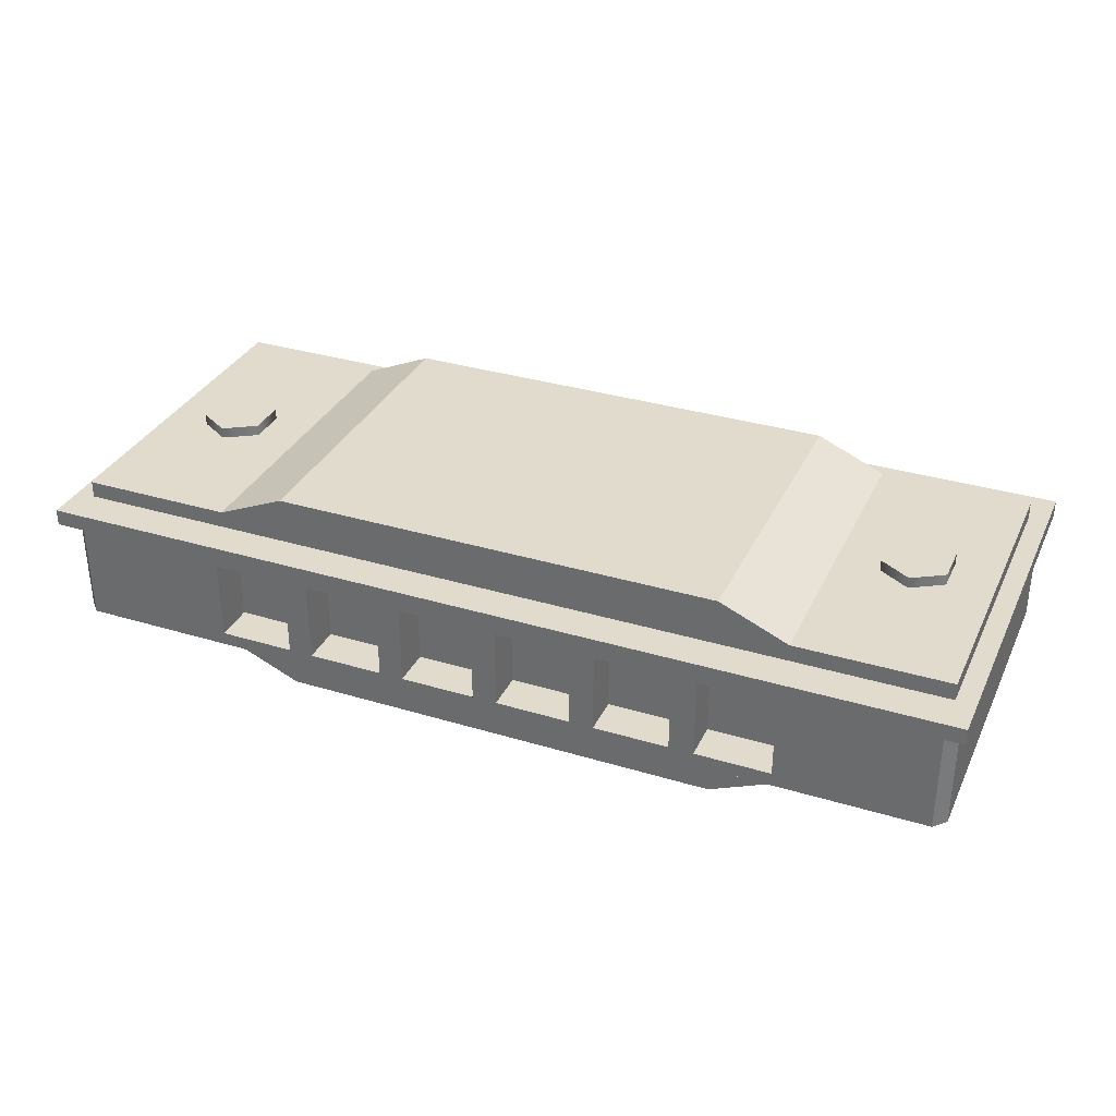
<metadata>
{"format":"obj","ext":"obj","renderer":"f3d","projection":"perspective","resolution":1024,"background":"white","views":[{"elev":33.2,"azim":-157.4,"up":"+Z"}]}
</metadata>
<code>
g Harmonica_01
v -0.369 0.1828 -0.09522
v -0.369 -0.2235 -0.09522
v -0.2834 -0.2235 -0.1322
v -0.2834 0.1828 -0.1322
v 0.2771 0.1828 -0.1322
v -0.2834 0.1828 -0.1322
v -0.2834 -0.2235 -0.1322
v 0.2771 -0.2235 -0.1322
v -0.369 -0.2235 -0.09522
v 0.3627 -0.2235 -0.09522
v 0.2771 -0.2235 -0.1322
v -0.2834 -0.2235 -0.1322
v -0.4525 -0.2235 -0.06796
v -0.5588 -0.2235 -0.09522
v -0.5588 -0.2235 -0.06796
v 0.4462 -0.2235 -0.06796
v 0.5525 -0.2235 -0.06796
v 0.5525 -0.2235 -0.09522
v 0.3627 0.1828 -0.09522
v -0.369 0.1828 -0.09522
v -0.2834 0.1828 -0.1322
v 0.2771 0.1828 -0.1322
v 0.4462 0.1828 -0.06796
v 0.5525 0.1828 -0.09522
v 0.5525 0.1828 -0.06796
v -0.4525 0.1828 -0.06796
v -0.5588 0.1828 -0.06796
v -0.5588 0.1828 -0.09522
v 0.3627 -0.2235 -0.09522
v 0.3627 0.1828 -0.09522
v 0.2771 0.1828 -0.1322
v 0.2771 -0.2235 -0.1322
v -0.4525 0.1828 -0.06796
v -0.4525 -0.2235 -0.06796
v -0.5588 -0.2235 -0.06796
v -0.5588 0.1828 -0.06796
v 0.4462 -0.2235 -0.06796
v 0.4462 0.1828 -0.06796
v 0.5525 0.1828 -0.06796
v 0.5525 -0.2235 -0.06796
v 0.5525 -0.2235 -0.06796
v 0.5525 0.1828 -0.06796
v 0.5525 0.1828 -0.09522
v 0.5525 -0.2235 -0.09522
v -0.5588 0.1828 -0.06796
v -0.5588 -0.2235 -0.06796
v -0.5588 -0.2235 -0.09522
v -0.5588 0.1828 -0.09522
v -0.369 -0.2235 -0.09522
v -0.369 0.1828 -0.09522
v -0.5588 0.1828 -0.09522
v -0.5588 -0.2235 -0.09522
v 0.3627 0.1828 -0.09522
v 0.3627 -0.2235 -0.09522
v 0.5525 -0.2235 -0.09522
v 0.5525 0.1828 -0.09522
v -0.5028 -0.05242 -0.06144
v -0.5028 -0.05242 -0.109
v -0.5028 -0.004305 -0.109
v -0.5028 -0.004305 -0.06144
v -0.4633 -0.07648 -0.06144
v -0.4633 -0.07648 -0.109
v -0.4238 -0.05242 -0.06144
v -0.4238 -0.05242 -0.109
v -0.4238 -0.004305 -0.06144
v -0.4238 -0.004305 -0.109
v -0.4633 0.01975 -0.109
v -0.4633 0.01975 -0.06144
v 0.4576 0.01975 -0.06144
v 0.4576 0.01975 -0.109
v 0.4971 -0.004305 -0.109
v 0.4971 -0.004305 -0.06144
v 0.4971 -0.05242 -0.109
v 0.4971 -0.05242 -0.06144
v 0.4576 -0.07648 -0.109
v 0.4576 -0.07648 -0.06144
v 0.4181 -0.05242 -0.109
v 0.4181 -0.05242 -0.06144
v 0.4181 -0.004305 -0.109
v 0.4181 -0.004305 -0.06144
v -0.4633 -0.07648 -0.109
v -0.4238 -0.05242 -0.109
v -0.4238 -0.004305 -0.109
v -0.4633 0.01975 -0.109
v -0.5028 -0.05242 -0.109
v -0.5028 -0.004305 -0.109
v 0.4576 -0.07648 -0.109
v 0.4971 -0.05242 -0.109
v 0.4971 -0.004305 -0.109
v 0.4576 0.01975 -0.109
v 0.4181 -0.05242 -0.109
v 0.4181 -0.004305 -0.109
v 0.2619 0.1654 0.04568
v 0.2619 0.2156 0.04568
v 0.2619 0.2156 -0.05618
v 0.2619 0.1654 -0.05618
v 0.3571 0.1654 0.04568
v 0.2619 0.1654 0.04568
v 0.2619 0.1654 -0.05618
v 0.3571 0.1654 -0.05618
v 0.1359 0.2156 -0.05618
v 0.1359 0.1654 -0.05618
v 0.1359 0.1654 0.04568
v 0.1359 0.2156 0.04568
v 0.1359 0.2156 -0.03712
v 0.2311 0.1654 0.04568
v 0.1359 0.1654 0.04568
v 0.1359 0.1654 -0.05618
v 0.2311 0.1654 -0.05618
v 0.009813 0.2156 -0.05618
v 0.009813 0.1654 -0.05618
v 0.009813 0.1654 0.04568
v 0.009813 0.2156 -0.02723
v 0.009813 0.2156 0.04568
v 0.105 0.1654 0.04568
v 0.009813 0.1654 0.04568
v 0.009813 0.1654 -0.05618
v 0.105 0.1654 -0.05618
v -0.1162 0.2156 -0.05618
v -0.1162 0.1654 -0.05618
v -0.1162 0.1654 0.04568
v -0.1162 0.2156 0.04568
v -0.1162 0.2156 0.02452
v -0.02106 0.1654 0.04568
v -0.1162 0.1654 0.04568
v -0.1162 0.1654 -0.05618
v -0.02106 0.1654 -0.05618
v -0.2423 0.1654 0.04568
v -0.2423 0.2156 0.04568
v -0.2423 0.2156 -0.05618
v -0.2423 0.1654 -0.05618
v -0.1471 0.1654 0.04568
v -0.2423 0.1654 0.04568
v -0.2423 0.1654 -0.05618
v -0.1471 0.1654 -0.05618
v -0.3684 0.1654 0.04568
v -0.3684 0.2156 0.04568
v -0.3684 0.2156 -0.05618
v -0.3684 0.1654 -0.05618
v -0.2732 0.1654 0.04568
v -0.3684 0.1654 0.04568
v -0.3684 0.1654 -0.05618
v -0.2732 0.1654 -0.05618
v 0.577 -0.2755 0.08325
v 0.577 -0.2755 0.06264
v -0.5833 -0.2755 0.06264
v -0.5833 -0.2755 0.08325
v 0.577 0.2301 0.08325
v 0.577 0.2301 0.06264
v 0.577 -0.2755 0.06264
v 0.577 -0.2755 0.08325
v 0.5452 -0.2609 -0.05819
v -0.5515 -0.2609 -0.05819
v -0.5515 -0.2376 -0.05819
v 0.5452 -0.2376 -0.05819
v -0.5833 -0.2755 0.08325
v -0.5833 -0.2755 0.06264
v -0.5833 0.2301 0.06264
v -0.5833 0.2301 0.08325
v -0.5833 0.2301 0.08325
v 0.577 0.2301 0.08325
v 0.577 -0.2755 0.08325
v -0.5833 -0.2755 0.08325
v -0.5833 0.2301 0.08325
v -0.5833 0.2301 0.06264
v 0.577 0.2301 0.06264
v 0.577 0.2301 0.08325
v -0.5515 -0.2609 0.04769
v -0.5515 -0.2609 0.03168
v -0.5573 -0.2609 -0.02723
v -0.5573 -0.2609 0.05203
v 0.551 -0.2609 0.05203
v 0.5452 -0.2609 0.04769
v 0.551 -0.2609 0.06264
v -0.5573 -0.2609 0.06264
v 0.5452 -0.2609 0.03168
v 0.551 -0.2609 -0.02723
v 0.5452 -0.2609 -0.04218
v 0.5452 -0.2609 -0.05819
v 0.551 -0.2609 -0.06253
v -0.5515 -0.2609 -0.05819
v -0.5573 -0.2609 -0.06253
v -0.5573 -0.2609 -0.07314
v 0.551 -0.2609 -0.07314
v -0.5515 -0.2609 -0.04218
v -0.437 0.2156 0.04568
v -0.437 0.2156 -0.05618
v -0.4061 0.2156 -0.05618
v -0.4061 0.2156 0.04568
v 0.5252 0.2156 -0.05618
v -0.5322 0.2156 -0.05618
v -0.5573 0.2156 -0.06698
v 0.551 0.2156 -0.07314
v -0.5573 0.2156 -0.07314
v 0.551 0.2156 -0.02723
v -0.3992 0.2156 -0.05618
v -0.3684 0.2156 -0.05618
v -0.3992 0.2156 0.04568
v -0.3684 0.2156 0.04568
v -0.2732 0.2156 -0.05618
v -0.2423 0.2156 -0.05618
v -0.2732 0.2156 0.04568
v -0.2423 0.2156 0.04568
v -0.1471 0.2156 -0.05618
v -0.1162 0.2156 -0.05618
v -0.1471 0.2156 0.02668
v -0.1162 0.2156 0.02452
v -0.5573 0.2156 0.06264
v -0.5322 0.2156 0.04568
v -0.5573 0.2156 -0.02723
v -0.1471 0.2156 0.04568
v -0.1162 0.2156 0.04568
v -0.02106 0.2156 0.04568
v 0.009813 0.2156 0.04568
v 0.105 0.2156 0.04568
v 0.1359 0.2156 0.04568
v 0.2311 0.2156 0.04568
v 0.2619 0.2156 0.04568
v 0.2619 0.2156 -0.05618
v 0.2311 0.2156 -0.05618
v 0.1359 0.2156 -0.05618
v 0.105 0.2156 -0.05618
v 0.105 0.2156 -0.03496
v 0.1359 0.2156 -0.03712
v 0.009813 0.2156 -0.05618
v -0.02106 0.2156 -0.05618
v -0.02106 0.2156 -0.02612
v 0.009813 0.2156 -0.02723
v 0.3571 0.2156 -0.05618
v 0.367 0.2156 -0.05618
v 0.3571 0.2156 -0.05264
v 0.367 0.2156 -0.0548
v 0.3991 0.2156 -0.05618
v 0.43 0.2156 -0.05618
v 0.3991 0.2156 0.04568
v 0.43 0.2156 0.04568
v 0.367 0.2156 0.04568
v 0.3571 0.2156 0.04568
v 0.5252 0.2156 0.04568
v 0.551 0.2156 0.0566
v 0.551 0.2156 0.06264
v -0.5716 -0.2458 -0.07314
v -0.5716 0.2005 -0.07314
v -0.5716 0.2005 -0.02723
v -0.5716 -0.2458 -0.02723
v -0.5716 0.2005 0.06264
v -0.5716 -0.2458 0.06264
v 0.5654 0.2005 -0.07314
v 0.5654 -0.2458 -0.07314
v 0.5654 -0.2458 -0.02723
v 0.5654 0.2005 -0.02723
v 0.5654 -0.2458 0.06264
v 0.5654 0.2005 0.06264
v -0.5809 -0.2724 0.06264
v -0.5716 -0.2458 0.06264
v -0.5716 0.2005 0.06264
v -0.5809 0.2271 0.06264
v -0.5833 -0.2755 0.06264
v -0.5833 0.2301 0.06264
v -0.5573 0.2156 0.06264
v 0.551 0.2156 0.06264
v 0.5746 0.2271 0.06264
v 0.577 0.2301 0.06264
v -0.5573 -0.2609 0.06264
v 0.551 -0.2609 0.06264
v 0.5746 -0.2724 0.06264
v 0.577 -0.2755 0.06264
v 0.5654 -0.2458 0.06264
v 0.5654 0.2005 0.06264
v -0.2732 0.2156 -0.05618
v -0.2732 0.1654 -0.05618
v -0.3684 0.1654 -0.05618
v -0.3684 0.2156 -0.05618
v -0.1162 0.2156 0.04568
v -0.1162 0.1654 0.04568
v -0.02106 0.1654 0.04568
v -0.02106 0.2156 0.04568
v -0.02106 0.2156 0.04568
v -0.02106 0.1654 0.04568
v -0.02106 0.2156 -0.02612
v -0.02106 0.2156 -0.05618
v -0.02106 0.1654 -0.05618
v 0.2619 0.2156 0.04568
v 0.2619 0.1654 0.04568
v 0.3571 0.1654 0.04568
v 0.3571 0.2156 0.04568
v 0.105 0.2156 0.04568
v 0.105 0.1654 0.04568
v 0.105 0.1654 -0.05618
v 0.105 0.2156 -0.05618
v 0.105 0.2156 -0.03496
v 0.009813 0.2156 0.04568
v 0.009813 0.1654 0.04568
v 0.105 0.1654 0.04568
v 0.105 0.2156 0.04568
v -0.02106 0.2156 -0.05618
v -0.02106 0.1654 -0.05618
v -0.1162 0.1654 -0.05618
v -0.1162 0.2156 -0.05618
v -0.1471 0.2156 0.04568
v -0.1471 0.1654 0.04568
v -0.1471 0.1654 -0.05618
v -0.1471 0.2156 -0.05618
v -0.1471 0.2156 0.02668
v 0.2311 0.2156 -0.05618
v 0.2311 0.1654 -0.05618
v 0.1359 0.1654 -0.05618
v 0.1359 0.2156 -0.05618
v -0.1471 0.2156 -0.05618
v -0.1471 0.1654 -0.05618
v -0.2423 0.1654 -0.05618
v -0.2423 0.2156 -0.05618
v 0.3571 0.2156 -0.05618
v 0.3571 0.1654 -0.05618
v 0.2619 0.1654 -0.05618
v 0.2619 0.2156 -0.05618
v -0.2732 0.2156 0.04568
v -0.2732 0.1654 0.04568
v -0.2732 0.1654 -0.05618
v -0.2732 0.2156 -0.05618
v 0.105 0.2156 -0.05618
v 0.105 0.1654 -0.05618
v 0.009813 0.1654 -0.05618
v 0.009813 0.2156 -0.05618
v 0.3571 0.2156 0.04568
v 0.3571 0.1654 0.04568
v 0.3571 0.1654 -0.05618
v 0.3571 0.2156 -0.05618
v 0.3571 0.2156 -0.05264
v 0.1359 0.2156 0.04568
v 0.1359 0.1654 0.04568
v 0.2311 0.1654 0.04568
v 0.2311 0.2156 0.04568
v -0.3684 0.2156 0.04568
v -0.3684 0.1654 0.04568
v -0.2732 0.1654 0.04568
v -0.2732 0.2156 0.04568
v -0.2423 0.2156 0.04568
v -0.2423 0.1654 0.04568
v -0.1471 0.1654 0.04568
v -0.1471 0.2156 0.04568
v 0.2311 0.2156 0.04568
v 0.2311 0.1654 0.04568
v 0.2311 0.1654 -0.05618
v 0.2311 0.2156 -0.05618
v 0.551 -0.2609 -0.07314
v 0.5654 -0.2458 -0.07314
v 0.5654 0.2005 -0.07314
v 0.551 0.2156 -0.07314
v -0.5573 -0.2609 -0.07314
v -0.5573 0.2156 -0.07314
v -0.5716 -0.2458 -0.07314
v -0.5716 0.2005 -0.07314
v 0.5452 -0.2609 0.03168
v -0.5515 -0.2609 0.03168
v -0.5515 -0.2376 0.03168
v 0.5452 -0.2376 0.03168
v 0.5452 -0.2376 0.03168
v -0.5515 -0.2376 0.03168
v -0.5515 -0.2376 0.04769
v 0.5452 -0.2376 0.04769
v 0.5452 -0.2376 -0.05819
v -0.5515 -0.2376 -0.05819
v -0.5515 -0.2376 -0.04218
v 0.5452 -0.2376 -0.04218
v -0.5515 -0.2609 0.03168
v -0.5515 -0.2609 0.04769
v -0.5515 -0.2376 0.04769
v -0.5515 -0.2376 0.03168
v -0.5515 -0.2609 -0.04218
v 0.5452 -0.2609 -0.04218
v 0.5452 -0.2376 -0.04218
v -0.5515 -0.2376 -0.04218
v 0.5452 -0.2609 -0.04218
v 0.5452 -0.2609 -0.05819
v 0.5452 -0.2376 -0.05819
v 0.5452 -0.2376 -0.04218
v 0.5452 -0.2609 0.04769
v 0.5452 -0.2609 0.03168
v 0.5452 -0.2376 0.03168
v 0.5452 -0.2376 0.04769
v -0.5515 -0.2609 0.04769
v 0.5452 -0.2609 0.04769
v 0.5452 -0.2376 0.04769
v -0.5515 -0.2376 0.04769
v -0.5515 -0.2609 -0.05819
v -0.5515 -0.2609 -0.04218
v -0.5515 -0.2376 -0.04218
v -0.5515 -0.2376 -0.05819
v 0.551 0.2156 0.0566
v 0.5654 0.2005 0.06264
v 0.551 0.2156 0.06264
v 0.5654 0.2005 -0.02723
v 0.551 0.2156 -0.02723
v 0.5654 0.2005 -0.07314
v 0.551 0.2156 -0.07314
v -0.5716 0.2005 0.06264
v -0.5573 0.2156 0.06264
v -0.5809 0.2271 0.06264
v -0.5573 0.2156 -0.06698
v -0.5716 0.2005 -0.07314
v -0.5573 0.2156 -0.07314
v -0.5716 0.2005 -0.02723
v -0.5573 0.2156 -0.02723
v -0.5716 0.2005 0.06264
v -0.5573 0.2156 0.06264
v 0.551 -0.2609 -0.06253
v 0.5654 -0.2458 -0.07314
v 0.551 -0.2609 -0.07314
v 0.5654 -0.2458 -0.02723
v 0.551 -0.2609 -0.02723
v 0.5654 -0.2458 0.06264
v 0.551 -0.2609 0.05203
v 0.551 -0.2609 0.06264
v -0.5716 -0.2458 -0.07314
v -0.5573 -0.2609 -0.06253
v -0.5573 -0.2609 -0.07314
v -0.5573 -0.2609 -0.02723
v -0.5716 -0.2458 -0.02723
v -0.5573 -0.2609 0.05203
v -0.5716 -0.2458 0.06264
v -0.5573 -0.2609 0.06264
v -0.369 -0.223 0.1045
v -0.369 0.1833 0.1045
v -0.2834 0.1833 0.1414
v -0.2834 -0.223 0.1414
v 0.2771 -0.223 0.1414
v -0.2834 -0.223 0.1414
v -0.2834 0.1833 0.1414
v 0.2771 0.1833 0.1414
v -0.369 0.1833 0.1045
v 0.3627 0.1833 0.1045
v 0.2771 0.1833 0.1414
v -0.2834 0.1833 0.1414
v -0.4525 0.1833 0.0772
v -0.5588 0.1833 0.1045
v -0.5588 0.1833 0.0772
v 0.4462 0.1833 0.0772
v 0.5525 0.1833 0.0772
v 0.5525 0.1833 0.1045
v 0.3627 -0.223 0.1045
v -0.369 -0.223 0.1045
v -0.2834 -0.223 0.1414
v 0.2771 -0.223 0.1414
v 0.4462 -0.223 0.0772
v 0.5525 -0.223 0.1045
v 0.5525 -0.223 0.0772
v -0.4525 -0.223 0.0772
v -0.5588 -0.223 0.0772
v -0.5588 -0.223 0.1045
v 0.3627 0.1833 0.1045
v 0.3627 -0.223 0.1045
v 0.2771 -0.223 0.1414
v 0.2771 0.1833 0.1414
v -0.4525 -0.223 0.0772
v -0.4525 0.1833 0.0772
v -0.5588 0.1833 0.0772
v -0.5588 -0.223 0.0772
v 0.4462 0.1833 0.0772
v 0.4462 -0.223 0.0772
v 0.5525 -0.223 0.0772
v 0.5525 0.1833 0.0772
v 0.5525 0.1833 0.0772
v 0.5525 -0.223 0.0772
v 0.5525 -0.223 0.1045
v 0.5525 0.1833 0.1045
v -0.5588 -0.223 0.0772
v -0.5588 0.1833 0.0772
v -0.5588 0.1833 0.1045
v -0.5588 -0.223 0.1045
v -0.369 0.1833 0.1045
v -0.369 -0.223 0.1045
v -0.5588 -0.223 0.1045
v -0.5588 0.1833 0.1045
v 0.3627 -0.223 0.1045
v 0.3627 0.1833 0.1045
v 0.5525 0.1833 0.1045
v 0.5525 -0.223 0.1045
v -0.5028 -0.003809 0.07068
v -0.5028 -0.003809 0.1182
v -0.5028 -0.05192 0.1182
v -0.5028 -0.05192 0.07068
v -0.4633 0.02025 0.07068
v -0.4633 0.02025 0.1182
v -0.4238 -0.003809 0.07068
v -0.4238 -0.003809 0.1182
v -0.4238 -0.05192 0.07068
v -0.4238 -0.05192 0.1182
v -0.4633 -0.07598 0.1182
v -0.4633 -0.07598 0.07068
v 0.4576 -0.07598 0.07068
v 0.4576 -0.07598 0.1182
v 0.4971 -0.05192 0.1182
v 0.4971 -0.05192 0.07068
v 0.4971 -0.003809 0.1182
v 0.4971 -0.003809 0.07068
v 0.4576 0.02025 0.1182
v 0.4576 0.02025 0.07068
v 0.4181 -0.003809 0.1182
v 0.4181 -0.003809 0.07068
v 0.4181 -0.05192 0.1182
v 0.4181 -0.05192 0.07068
v -0.4633 0.02025 0.1182
v -0.4238 -0.003809 0.1182
v -0.4238 -0.05192 0.1182
v -0.4633 -0.07598 0.1182
v -0.5028 -0.003809 0.1182
v -0.5028 -0.05192 0.1182
v 0.4576 0.02025 0.1182
v 0.4971 -0.003809 0.1182
v 0.4971 -0.05192 0.1182
v 0.4576 -0.07598 0.1182
v 0.4181 -0.003809 0.1182
v 0.4181 -0.05192 0.1182
v -0.3992 0.2156 0.04568
v -0.4061 0.2156 0.04568
v -0.4061 0.2156 -0.05618
v -0.3992 0.2156 -0.05618
v 0.5252 0.2156 0.04568
v 0.43 0.2156 0.04568
v 0.43 0.2156 -0.05618
v 0.5252 0.2156 -0.05618
g Harmonica_01_0
f 3 2 1
f 4 3 1
f 7 6 5
f 8 7 5
f 11 10 9
f 12 11 9
f 9 10 13
f 14 9 13
f 15 14 13
f 10 16 13
f 17 16 10
f 18 17 10
f 21 20 19
f 22 21 19
f 19 20 23
f 24 19 23
f 25 24 23
f 20 26 23
f 27 26 20
f 28 27 20
f 31 30 29
f 32 31 29
f 35 34 33
f 36 35 33
f 39 38 37
f 40 39 37
f 43 42 41
f 44 43 41
f 47 46 45
f 48 47 45
f 51 50 49
f 52 51 49
f 55 54 53
f 56 55 53
f 59 58 57
f 60 59 57
f 57 58 61
f 58 62 61
f 61 62 63
f 62 64 63
f 63 64 65
f 64 66 65
f 67 59 60
f 68 67 60
f 66 67 68
f 65 66 68
f 71 70 69
f 72 71 69
f 73 71 72
f 74 73 72
f 75 73 74
f 76 75 74
f 77 75 76
f 78 77 76
f 79 77 78
f 80 79 78
f 70 79 80
f 69 70 80
f 83 82 81
f 81 84 83
f 81 85 84
f 85 86 84
f 89 88 87
f 87 90 89
f 87 91 90
f 91 92 90
f 95 94 93
f 96 95 93
f 99 98 97
f 100 99 97
f 103 102 101
f 101 104 103
f 101 105 104
f 108 107 106
f 109 108 106
f 112 111 110
f 110 113 112
f 113 114 112
f 117 116 115
f 118 117 115
f 121 120 119
f 119 122 121
f 119 123 122
f 126 125 124
f 127 126 124
f 130 129 128
f 131 130 128
f 134 133 132
f 135 134 132
f 138 137 136
f 139 138 136
f 142 141 140
f 143 142 140
f 146 145 144
f 147 146 144
f 150 149 148
f 151 150 148
f 154 153 152
f 155 154 152
f 158 157 156
f 159 158 156
f 162 161 160
f 163 162 160
f 166 165 164
f 167 166 164
f 170 169 168
f 171 170 168
f 172 171 168
f 168 173 172
f 172 174 171
f 174 175 171
f 172 173 176
f 177 172 176
f 177 176 169
f 170 177 169
f 177 170 178
f 177 178 179
f 180 177 179
f 180 179 181
f 180 181 182
f 180 182 183
f 183 184 180
f 182 181 185
f 170 182 185
f 170 185 178
f 188 187 186
f 186 189 188
f 187 188 190
f 191 187 190
f 186 187 191
f 192 191 190
f 192 190 193
f 193 194 192
f 190 195 193
f 188 196 190
f 196 197 190
f 197 196 198
f 198 199 197
f 197 200 190
f 200 201 190
f 201 200 202
f 202 203 201
f 201 204 190
f 204 205 190
f 205 204 206
f 206 207 205
f 208 199 198
f 208 202 199
f 208 203 202
f 208 198 189
f 208 189 186
f 208 186 209
f 210 208 209
f 210 209 191
f 209 186 191
f 191 192 210
f 208 211 203
f 208 212 211
f 212 207 206
f 206 211 212
f 208 213 212
f 208 214 213
f 208 215 214
f 208 216 215
f 208 217 216
f 208 218 217
f 217 218 219
f 219 220 217
f 220 219 190
f 221 220 190
f 222 221 190
f 221 222 223
f 223 215 216
f 223 224 221
f 216 224 223
f 225 222 190
f 226 225 190
f 225 226 227
f 227 213 214
f 227 228 225
f 214 228 227
f 205 226 190
f 219 229 190
f 229 230 190
f 230 229 231
f 231 232 230
f 230 233 190
f 233 230 232
f 233 234 190
f 234 233 235
f 232 235 233
f 235 236 234
f 208 236 235
f 208 235 237
f 237 232 231
f 232 237 235
f 208 237 238
f 231 238 237
f 208 238 218
f 208 239 236
f 208 240 239
f 239 240 195
f 190 239 195
f 208 241 240
f 244 243 242
f 245 244 242
f 246 244 245
f 247 246 245
f 250 249 248
f 251 250 248
f 252 250 251
f 253 252 251
f 256 255 254
f 254 257 256
f 254 258 257
f 258 259 257
f 260 257 259
f 261 260 259
f 262 261 259
f 259 263 262
f 258 254 264
f 264 254 255
f 258 264 265
f 258 265 266
f 266 262 263
f 266 267 258
f 263 267 266
f 266 268 262
f 265 268 266
f 268 269 262
f 269 261 262
f 272 271 270
f 273 272 270
f 276 275 274
f 277 276 274
f 280 279 278
f 279 280 281
f 281 282 279
f 285 284 283
f 286 285 283
f 289 288 287
f 287 290 289
f 287 291 290
f 294 293 292
f 295 294 292
f 298 297 296
f 299 298 296
f 302 301 300
f 300 303 302
f 300 304 303
f 307 306 305
f 308 307 305
f 311 310 309
f 312 311 309
f 315 314 313
f 316 315 313
f 319 318 317
f 320 319 317
f 323 322 321
f 324 323 321
f 327 326 325
f 325 328 327
f 325 329 328
f 332 331 330
f 333 332 330
f 336 335 334
f 337 336 334
f 340 339 338
f 341 340 338
f 344 343 342
f 345 344 342
f 348 347 346
f 346 349 348
f 346 350 349
f 350 351 349
f 350 352 351
f 352 353 351
f 356 355 354
f 357 356 354
f 360 359 358
f 361 360 358
f 364 363 362
f 365 364 362
f 368 367 366
f 369 368 366
f 372 371 370
f 373 372 370
f 376 375 374
f 377 376 374
f 380 379 378
f 381 380 378
f 384 383 382
f 385 384 382
f 388 387 386
f 389 388 386
f 392 391 390
f 391 393 390
f 393 394 390
f 393 395 394
f 395 396 394
f 399 398 397
f 402 401 400
f 400 401 403
f 404 400 403
f 404 403 405
f 406 404 405
f 409 408 407
f 407 408 410
f 411 407 410
f 411 410 412
f 413 411 412
f 412 414 413
f 417 416 415
f 416 418 415
f 418 419 415
f 418 420 419
f 420 421 419
f 422 421 420
f 425 424 423
f 426 425 423
f 429 428 427
f 430 429 427
f 433 432 431
f 434 433 431
f 431 432 435
f 436 431 435
f 437 436 435
f 432 438 435
f 439 438 432
f 440 439 432
f 443 442 441
f 444 443 441
f 441 442 445
f 446 441 445
f 447 446 445
f 442 448 445
f 449 448 442
f 450 449 442
f 453 452 451
f 454 453 451
f 457 456 455
f 458 457 455
f 461 460 459
f 462 461 459
f 465 464 463
f 466 465 463
f 469 468 467
f 470 469 467
f 473 472 471
f 474 473 471
f 477 476 475
f 478 477 475
f 481 480 479
f 482 481 479
f 479 480 483
f 480 484 483
f 483 484 485
f 484 486 485
f 485 486 487
f 486 488 487
f 489 481 482
f 490 489 482
f 488 489 490
f 487 488 490
f 493 492 491
f 494 493 491
f 495 493 494
f 496 495 494
f 497 495 496
f 498 497 496
f 499 497 498
f 500 499 498
f 501 499 500
f 502 501 500
f 492 501 502
f 491 492 502
f 505 504 503
f 503 506 505
f 503 507 506
f 507 508 506
f 511 510 509
f 509 512 511
f 509 513 512
f 513 514 512
f 517 516 515
f 518 517 515
f 521 520 519
f 522 521 519

</code>
